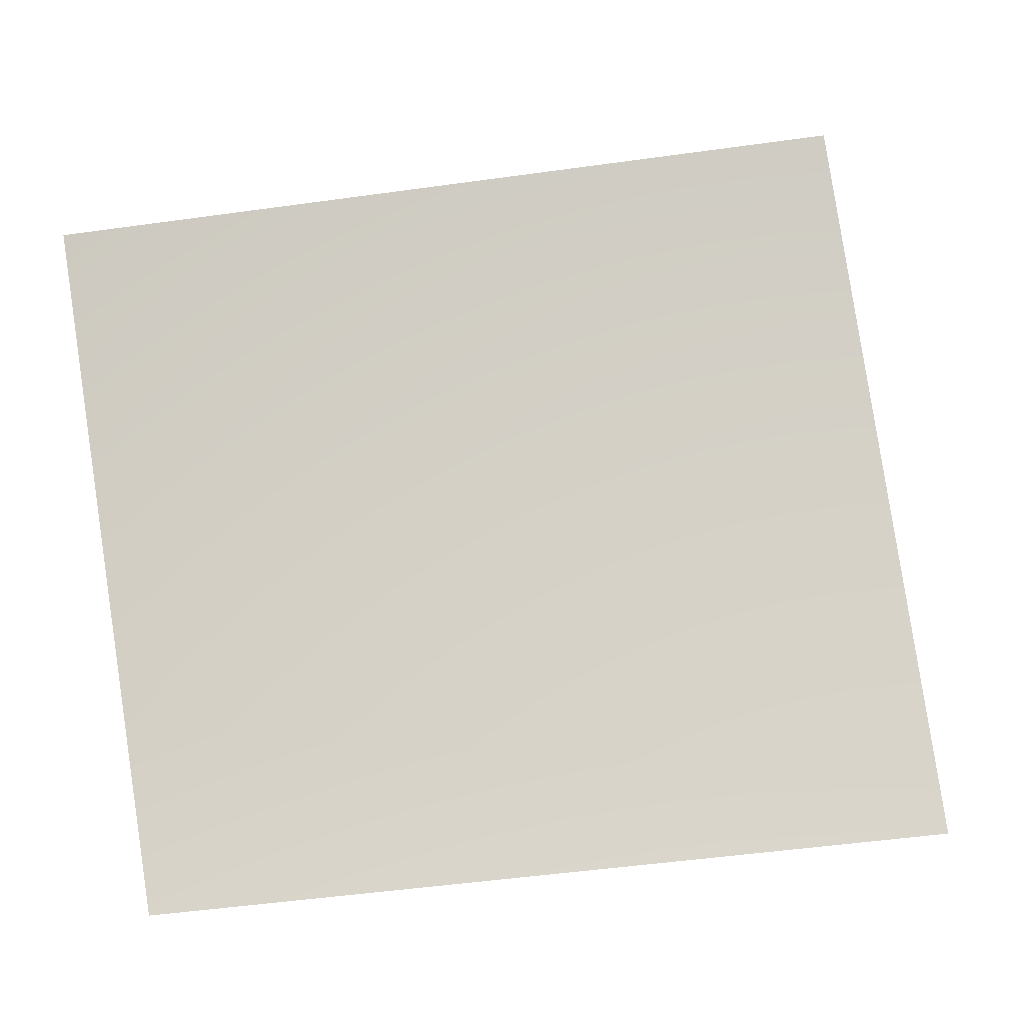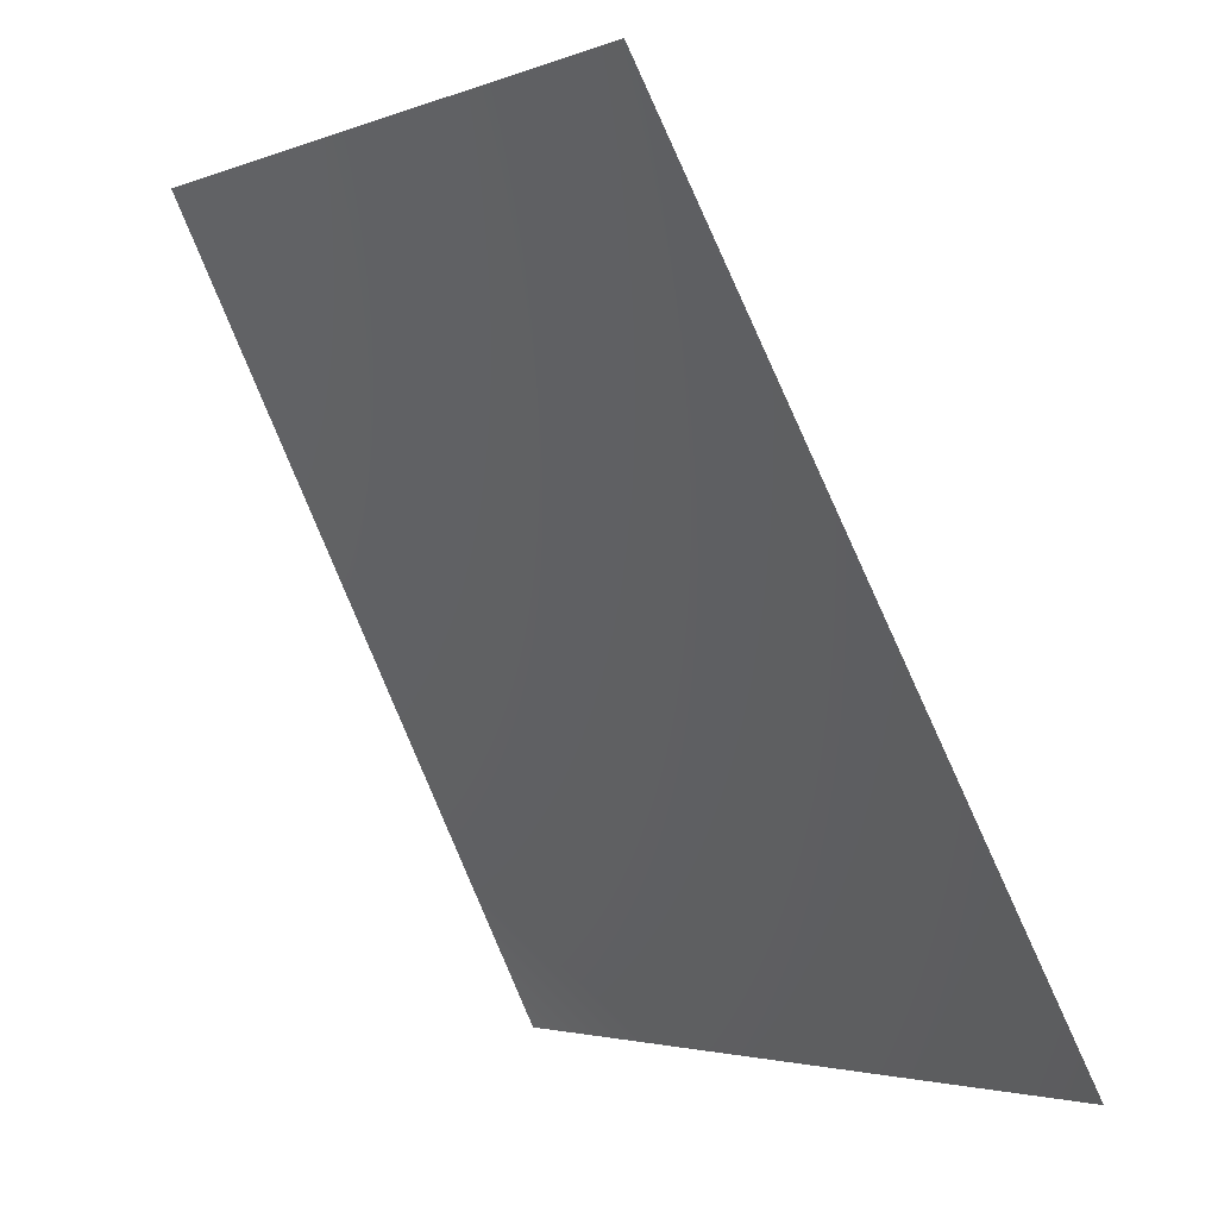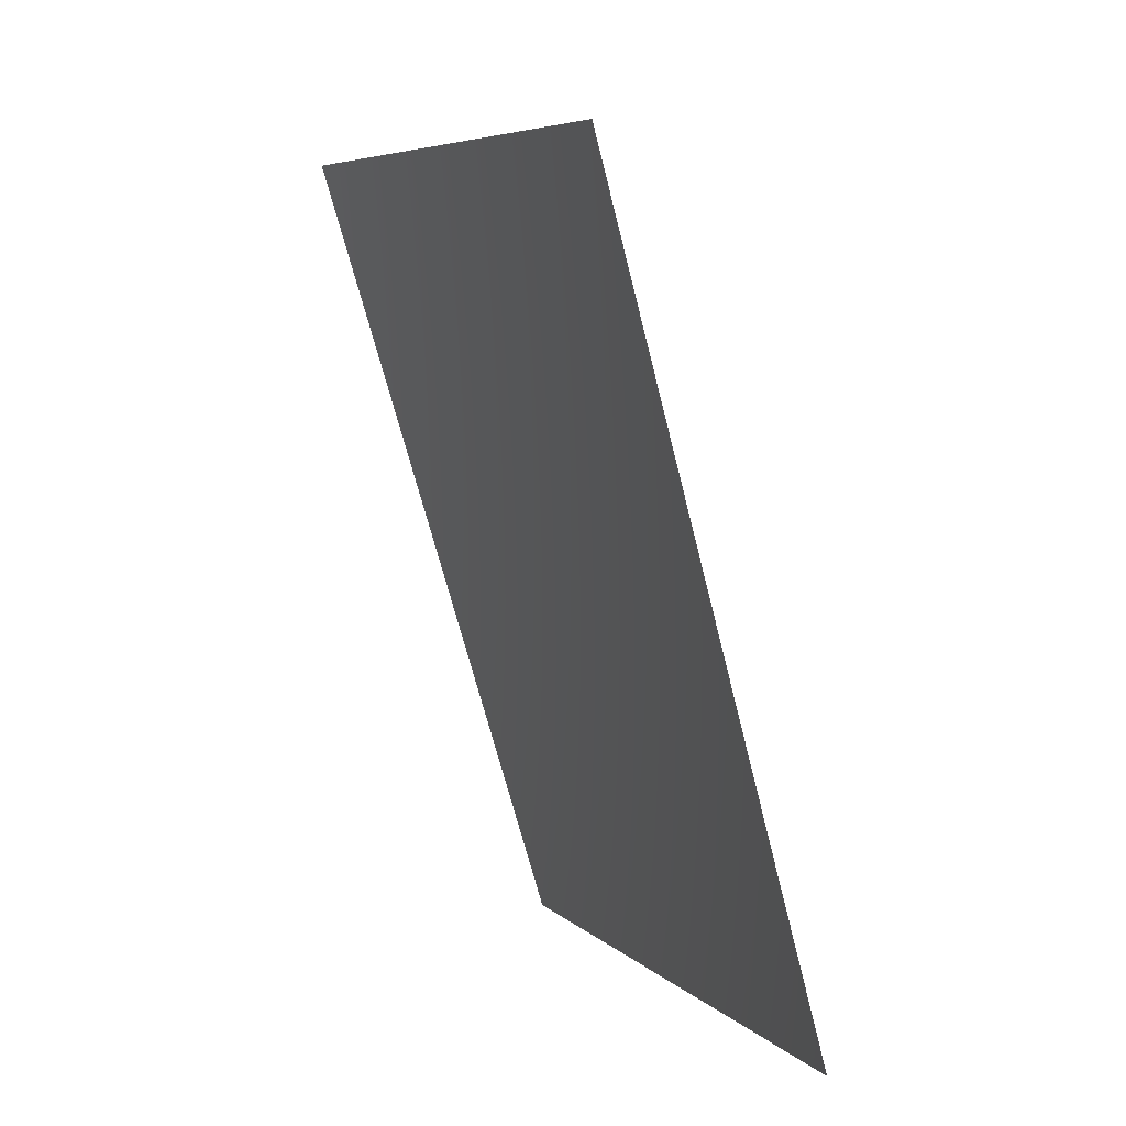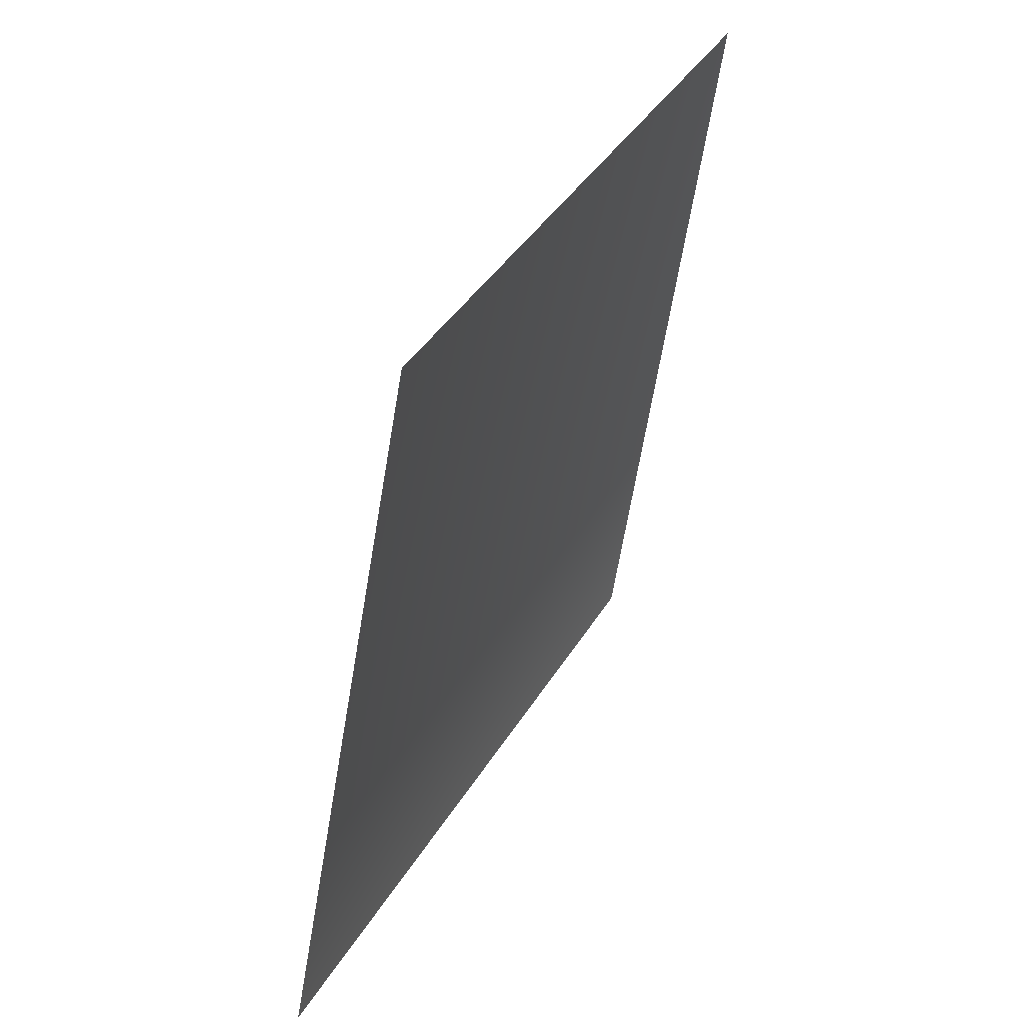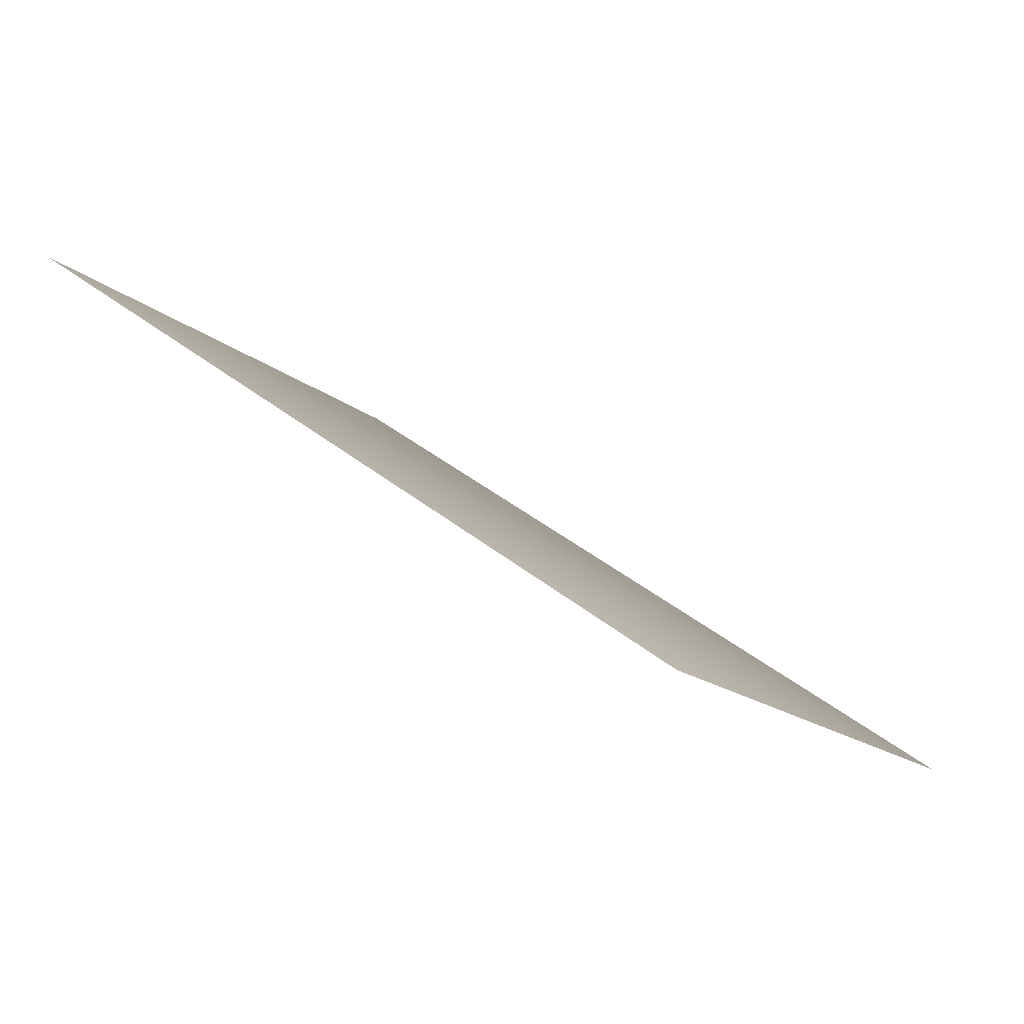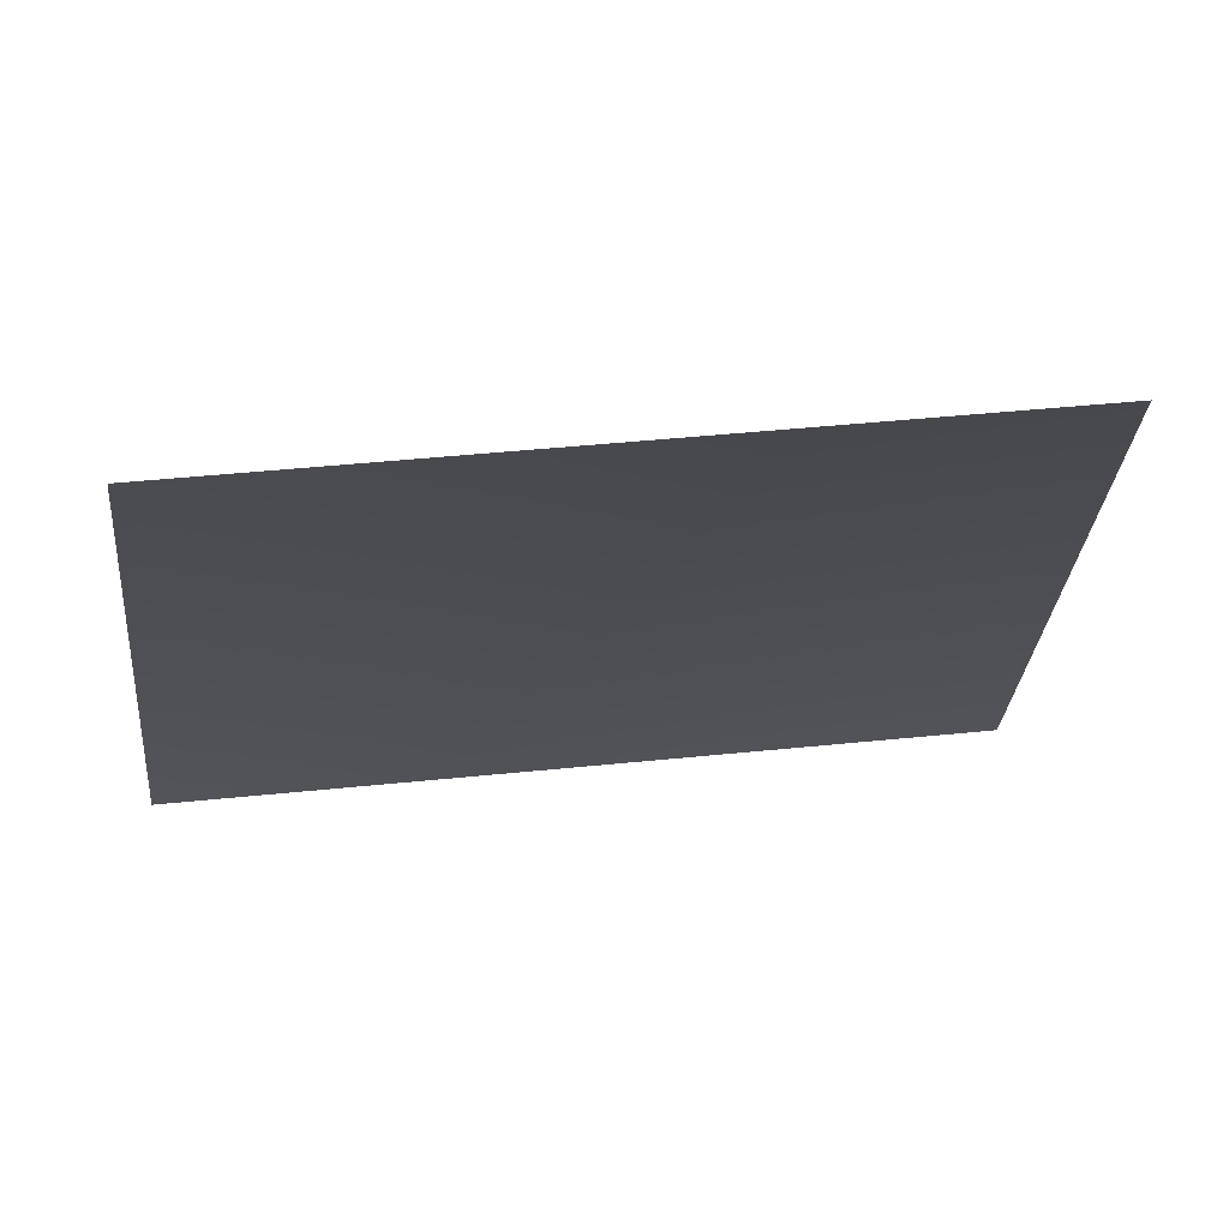
<metadata>
{"format":"obj","ext":"obj","renderer":"f3d","projection":"perspective","resolution":1024,"background":"white","views":[{"elev":-36.0,"azim":-71.5,"up":"+Z"},{"elev":-2.5,"azim":-61.8,"up":"+Y"},{"elev":-65.2,"azim":40.6,"up":"+Z"},{"elev":-61.8,"azim":-162.9,"up":"+Z"},{"elev":64.6,"azim":-24.6,"up":"+Z"},{"elev":44.5,"azim":-125.0,"up":"+Y"}]}
</metadata>
<code>
v 6992 3135 2896
v 6293 3135 4205
v 5663 4551 3784
v 6293 4551 2607
f 1 2 3
f 1 3 4

</code>
